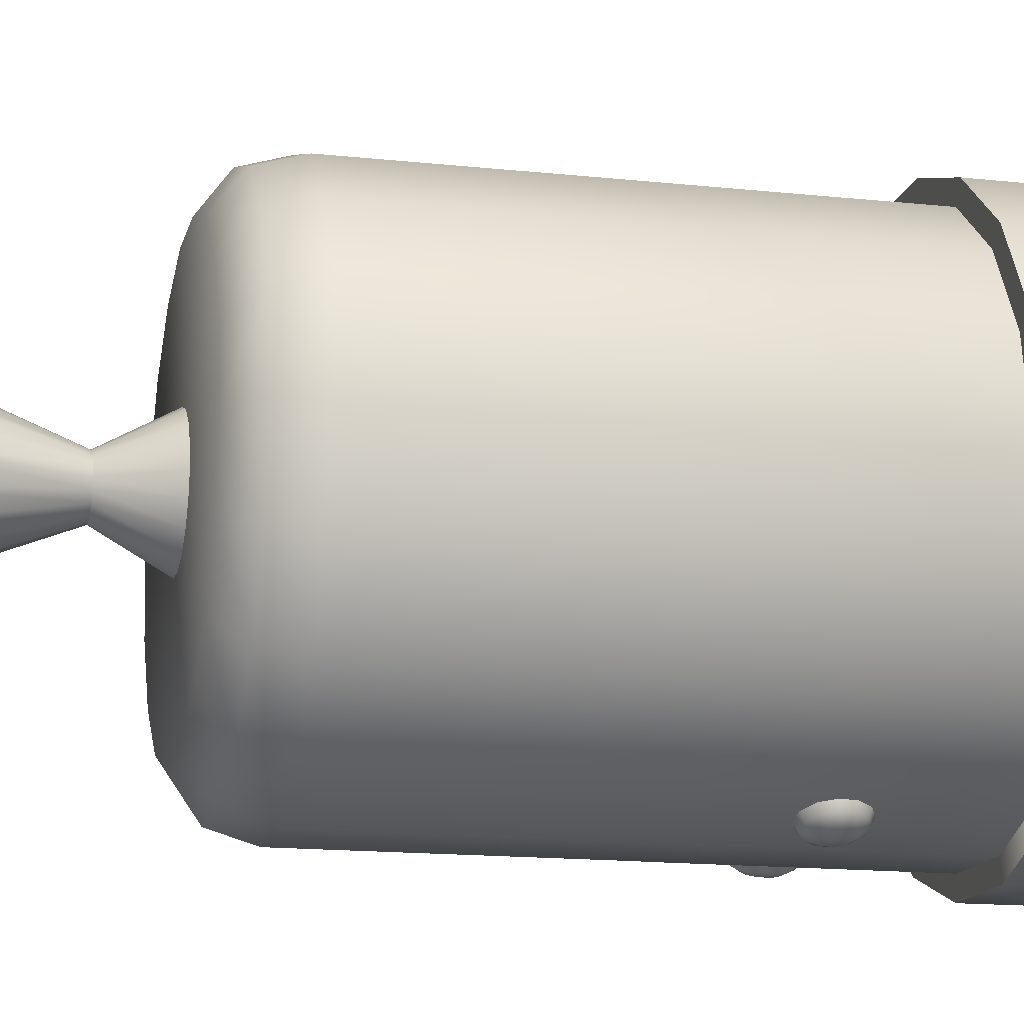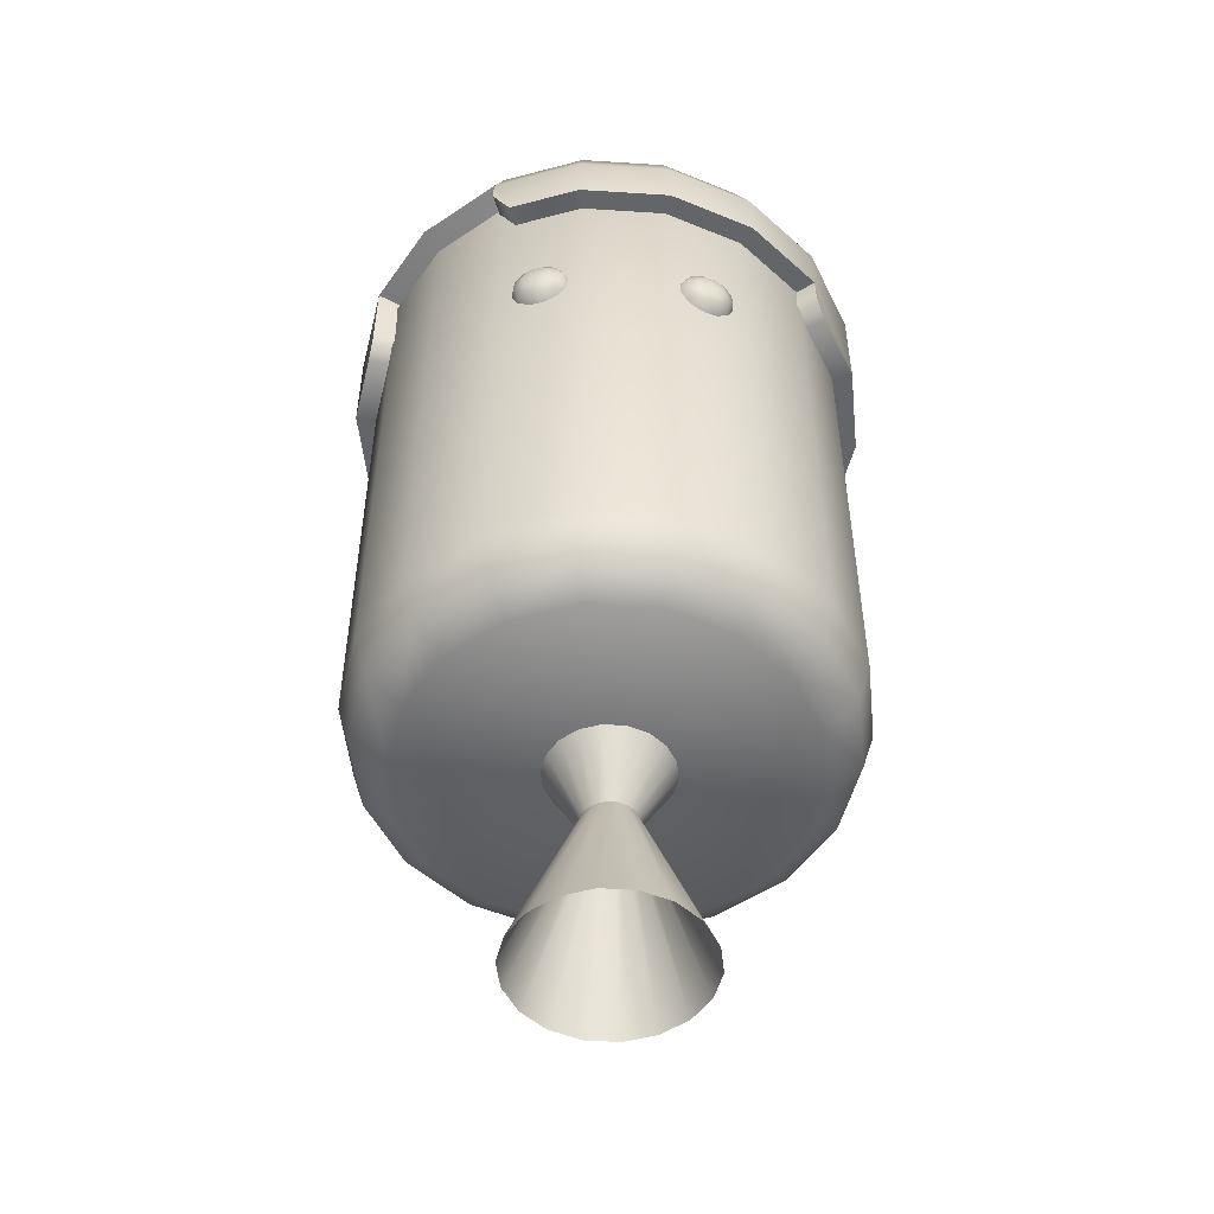
<metadata>
{"format":"obj","ext":"obj","renderer":"f3d","projection":"perspective","resolution":1024,"background":"white","views":[{"elev":-15.0,"azim":-103.2,"up":"+Y"},{"elev":-51.4,"azim":-4.0,"up":"+Z"}]}
</metadata>
<code>
g default
v 0.01318 -0.04797 -0.2688
v -0.02554 -0.167 -0.5814
v -0.004151 -0.04797 -0.2688
v -0.08202 -0.1464 -0.5814
v -0.02043 -0.04205 -0.2688
v 0.0514 -0.0159 -0.2688
v 0.1371 -0.1078 -0.5814
v 0.04274 -0.03091 -0.2688
v 0.09105 -0.1464 -0.5814
v 0.02946 -0.04205 -0.2688
v 0.03457 -0.167 -0.5814
v 0.09105 0.1464 -0.5814
v 0.04274 0.03091 -0.2688
v 0.02946 0.04205 -0.2688
v 0.03457 0.167 -0.5814
v 0.01318 0.04797 -0.2688
v -0.02554 0.167 -0.5814
v -0.004151 0.04797 -0.2688
v -0.08202 0.1464 -0.5814
v -0.02043 0.04205 -0.2688
v 0.05441 0 -0.2688
v 0.1671 -0.0557 -0.5814
v 0.1776 0 -0.5814
v -0.1281 -0.1078 -0.5814
v -0.03371 -0.03091 -0.2688
v -0.1581 -0.0557 -0.5814
v -0.04237 -0.0159 -0.2688
v -0.1686 0 -0.5814
v -0.04538 0 -0.2688
v 0.1671 0.0557 -0.5814
v 0.0514 0.0159 -0.2688
v 0.1371 0.1078 -0.5814
v -0.1281 0.1078 -0.5814
v -0.03371 0.03091 -0.2688
v -0.1581 0.0557 -0.5814
v -0.04237 0.0159 -0.2688
v -0.3359 -0.2819 1.01
v -0.2468 -0.4275 1.026
v -0.2211 -0.3755 1.01
v -0.3782 -0.3173 1.026
v -0.4082 -0.1525 1.01
v -0.4639 -0.1688 1.026
v 0.2167 -0.3754 0.9252
v 0.3782 -0.3173 0.9252
v 0.3299 -0.2814 0.9252
v 0.2468 -0.4275 0.9252
v 0.07527 -0.4269 0.9252
v 0.08572 -0.4862 0.9252
v -0.07527 -0.4269 0.9252
v -0.08572 -0.4862 0.9252
v -0.1944 -0.3825 0.9252
v -0.215 -0.4391 0.9252
v -0.2262 -0.371 0.9849
v -0.2468 -0.4275 0.9849
v -0.4046 -0.1584 0.8743
v -0.4639 -0.1688 0.8743
v -0.4105 -0.1251 0.8405
v -0.4698 -0.1355 0.8405
v -0.4335 -0 0.8405
v -0.4937 -0 0.8405
v -0.4073 0.1483 0.8405
v -0.4639 0.1688 0.8405
v -0.332 0.2786 0.8405
v -0.3782 0.3173 0.8405
v -0.2167 0.3754 0.8405
v -0.2468 0.4275 0.8405
v -0.07527 0.4269 0.8405
v -0.08572 0.4862 0.8405
v 0.07527 0.4269 0.8405
v 0.08572 0.4862 0.8405
v 0.2167 0.3754 0.8405
v 0.2468 0.4275 0.8405
v 0.332 0.2786 0.8405
v 0.3782 0.3173 0.8405
v 0.4073 0.1483 0.8405
v 0.4639 0.1688 0.8405
v 0.4335 -0 0.8405
v 0.4937 -0 0.8405
v 0.4073 -0.1483 0.8405
v 0.4639 -0.1688 0.8405
v 0.3429 -0.2579 0.8405
v 0.3951 -0.288 0.8405
v 0.326 -0.2872 0.8743
v 0.3782 -0.3173 0.8743
v 0.0514 -0.0159 -0.2688
v 0.1193 -0 -0.1539
v 0.05441 0 -0.2688
v -0.08345 0.07064 -0.1539
v -0.02043 0.04205 -0.2688
v -0.0529 0.09627 -0.1539
v -0.03371 0.03091 -0.2688
v -0.1034 0.0361 -0.1539
v -0.04237 0.0159 -0.2688
v -0.1103 -0 -0.1539
v -0.04538 0 -0.2688
v 0.09247 0.07064 -0.1539
v 0.0514 0.0159 -0.2688
v 0.1124 0.0361 -0.1539
v 0.04274 0.03091 -0.2688
v 0.06192 0.09627 -0.1539
v 0.02946 0.04205 -0.2688
v 0.02445 0.1099 -0.1539
v 0.01318 0.04797 -0.2688
v 0.1124 -0.0361 -0.1539
v 0.04274 -0.03091 -0.2688
v 0.09247 -0.07064 -0.1539
v 0.02946 -0.04205 -0.2688
v 0.06192 -0.09627 -0.1539
v 0.01318 -0.04797 -0.2688
v 0.02445 -0.1099 -0.1539
v -0.01543 0.1099 -0.1539
v -0.004151 0.04797 -0.2688
v -0.004151 -0.04797 -0.2688
v -0.01543 -0.1099 -0.1539
v -0.02043 -0.04205 -0.2688
v -0.0529 -0.09627 -0.1539
v -0.03371 -0.03091 -0.2688
v -0.08345 -0.07064 -0.1539
v -0.04237 -0.0159 -0.2688
v -0.1034 -0.0361 -0.1539
v 0.3388 0.1233 -0.1527
v 0.4297 0 -0.1024
v 0.4038 0.147 -0.1024
v 0.3605 0 -0.1527
v 0.2762 0.2317 -0.1527
v 0.3292 0.2762 -0.1024
v 0.1803 0.3122 -0.1527
v 0.2149 0.3722 -0.1024
v 0.0626 0.355 -0.1527
v 0.07462 0.4232 -0.1024
v -0.0626 0.355 -0.1527
v -0.07462 0.4232 -0.1024
v -0.1803 0.3122 -0.1527
v -0.2149 0.3722 -0.1024
v -0.2762 0.2317 -0.1527
v -0.3292 0.2762 -0.1024
v -0.3388 0.1233 -0.1527
v -0.4038 0.147 -0.1024
v -0.3605 0 -0.1527
v -0.4297 0 -0.1024
v -0.4038 -0.147 -0.1024
v -0.3388 -0.1233 -0.1527
v -0.3292 -0.2762 -0.1024
v -0.2762 -0.2317 -0.1527
v -0.2149 -0.3722 -0.1024
v -0.1803 -0.3122 -0.1527
v -0.07462 -0.4232 -0.1024
v -0.0626 -0.355 -0.1527
v 0.07462 -0.4232 -0.1024
v 0.0626 -0.355 -0.1527
v 0.2149 -0.3722 -0.1024
v 0.1803 -0.3122 -0.1527
v 0.3292 -0.2762 -0.1024
v 0.2762 -0.2317 -0.1527
v 0.4038 -0.147 -0.1024
v 0.3388 -0.1233 -0.1527
v 0.4527 0 -0.02531
v 0.4254 0.1548 -0.02531
v 0.4267 0.1553 0.9991
v 0.4541 -0 0.9991
v 0.3479 0.2919 0.9991
v 0.3468 0.291 -0.02531
v 0.2271 0.3933 0.9991
v 0.2263 0.392 -0.02531
v 0.07886 0.4472 0.9991
v 0.0786 0.4458 -0.02531
v -0.07885 0.4472 0.9991
v -0.0786 0.4458 -0.02531
v -0.2271 0.3933 0.9991
v -0.2263 0.392 -0.02531
v -0.3479 0.2919 0.9991
v -0.3468 0.291 -0.02531
v -0.4267 0.1553 0.9991
v -0.4254 0.1548 -0.02531
v -0.4541 -0 0.9991
v -0.4527 0 -0.02531
v -0.4267 -0.1553 0.9991
v -0.4254 -0.1548 -0.02531
v -0.3479 -0.2919 0.9991
v -0.3468 -0.291 -0.02531
v -0.2271 -0.3933 0.9991
v -0.2267 -0.3926 0.4869
v -0.2263 -0.392 -0.02531
v -0.1527 -0.4195 0.4855
v -0.07867 -0.4461 0.4626
v -0.0786 -0.4458 -0.02531
v 0.07867 -0.4461 0.4626
v 0.0786 -0.4458 -0.02531
v 0.1527 -0.4195 0.4855
v 0.2267 -0.3926 0.4869
v 0.2263 -0.392 -0.02531
v 0.3479 -0.2919 0.9991
v 0.2271 -0.3933 0.9991
v 0.3468 -0.291 -0.02531
v 0.4267 -0.1553 0.9991
v 0.4254 -0.1548 -0.02531
v 0.4204 -0 1.076
v 0.3951 0.1438 1.076
v 0.3221 0.2702 1.076
v 0.2102 0.3641 1.076
v 0.07301 0.414 1.076
v -0.07301 0.414 1.076
v -0.2102 0.3641 1.076
v -0.3221 0.2702 1.076
v -0.3951 0.1438 1.076
v -0.4204 -0 1.076
v -0.3951 -0.1438 1.076
v -0.3221 -0.2702 1.076
v -0.2102 -0.3641 1.076
v -0.07885 -0.4472 0.9991
v -0.07301 -0.414 1.076
v 0.07886 -0.4472 0.9991
v 0.07301 -0.414 1.076
v 0.2102 -0.3641 1.076
v 0.3221 -0.2702 1.076
v 0.3951 -0.1438 1.076
v 0.3493 -0 1.122
v 0.3283 0.1195 1.122
v 0.2676 0.2245 1.122
v 0.1747 0.3025 1.122
v 0.06066 0.344 1.122
v -0.06066 0.344 1.122
v -0.1747 0.3025 1.122
v -0.2676 0.2245 1.122
v -0.3283 0.1195 1.122
v -0.3493 -0 1.122
v -0.3283 -0.1195 1.122
v -0.2676 -0.2245 1.122
v -0.1747 -0.3025 1.122
v -0.06066 -0.344 1.122
v 0.06066 -0.344 1.122
v 0.1747 -0.3025 1.122
v 0.2676 -0.2245 1.122
v 0.3283 -0.1195 1.122
v 0.07873 -0.4465 0.5056
v -0.07873 -0.4465 0.5056
v -0.1606 -0.4476 0.6737
v -0.1356 -0.4526 0.6645
v -0.1431 -0.4499 0.6532
v -0.1147 -0.449 0.6578
v -0.1277 -0.4443 0.6382
v -0.1128 -0.4497 0.6818
v -0.1345 -0.453 0.6784
v -0.1223 -0.4463 0.7035
v -0.14 -0.451 0.6909
v -0.1408 -0.4395 0.7173
v -0.1507 -0.4471 0.6989
v -0.1633 -0.4313 0.7194
v -0.1637 -0.4424 0.7001
v -0.1838 -0.4239 0.7093
v -0.1755 -0.4381 0.6942
v -0.1967 -0.4192 0.6896
v -0.183 -0.4354 0.6829
v -0.1987 -0.4185 0.6657
v -0.1841 -0.435 0.6691
v -0.1891 -0.4219 0.6439
v -0.1786 -0.437 0.6565
v -0.1706 -0.4287 0.6301
v -0.1679 -0.4408 0.6485
v -0.1481 -0.4369 0.628
v -0.1549 -0.4456 0.6473
v -0.1894 -0.4066 0.6393
v -0.2004 -0.4026 0.6644
v -0.168 -0.4143 0.6234
v -0.1421 -0.4238 0.6209
v -0.1184 -0.4324 0.6327
v -0.1981 -0.4034 0.692
v -0.1832 -0.4088 0.7148
v -0.1596 -0.4174 0.7265
v -0.1336 -0.4269 0.7241
v -0.1122 -0.4347 0.7082
v -0.1012 -0.4387 0.683
v -0.1035 -0.4378 0.6554
v 0.1609 -0.4476 0.6737
v 0.1434 -0.4499 0.6532
v 0.1359 -0.4526 0.6645
v 0.115 -0.449 0.6578
v 0.1279 -0.4443 0.6382
v 0.113 -0.4497 0.6818
v 0.1348 -0.453 0.6784
v 0.1226 -0.4463 0.7035
v 0.1403 -0.451 0.6909
v 0.141 -0.4395 0.7173
v 0.1509 -0.4471 0.6989
v 0.1635 -0.4313 0.7194
v 0.1639 -0.4424 0.7001
v 0.184 -0.4239 0.7093
v 0.1757 -0.4381 0.6942
v 0.1969 -0.4192 0.6896
v 0.1832 -0.4354 0.6829
v 0.1989 -0.4185 0.6657
v 0.1844 -0.435 0.6691
v 0.1894 -0.4219 0.6439
v 0.1788 -0.437 0.6565
v 0.1709 -0.4287 0.6301
v 0.1682 -0.4408 0.6485
v 0.1484 -0.4369 0.628
v 0.1552 -0.4456 0.6473
v 0.1896 -0.4066 0.6393
v 0.2007 -0.4026 0.6644
v 0.1683 -0.4143 0.6234
v 0.1423 -0.4238 0.6209
v 0.1187 -0.4324 0.6327
v 0.1984 -0.4034 0.692
v 0.1834 -0.4088 0.7148
v 0.1598 -0.4174 0.7265
v 0.1338 -0.4269 0.7241
v 0.1125 -0.4347 0.7082
v 0.1015 -0.4387 0.683
v 0.1037 -0.4378 0.6554
v 0.457 -0 1.11
v 0.4639 0.1688 1.026
v 0.4937 -0 1.026
v 0.4295 0.1563 1.11
v 0.3782 0.3173 1.026
v 0.3501 0.2938 1.11
v 0.2468 0.4275 1.026
v 0.2285 0.3958 1.11
v 0.08572 0.4862 1.026
v 0.07937 0.4501 1.11
v -0.08572 0.4862 1.026
v -0.07936 0.4501 1.11
v -0.2468 0.4275 1.026
v -0.2285 0.3958 1.11
v -0.3782 0.3173 1.026
v -0.3501 0.2938 1.11
v -0.4639 0.1688 1.026
v -0.4295 0.1563 1.11
v -0.4937 -0 1.026
v -0.457 -0 1.11
v -0.4639 -0.1688 1.026
v -0.4295 -0.1563 1.11
v -0.3782 -0.3173 1.026
v -0.3501 -0.2938 1.11
v -0.2468 -0.4275 1.026
v -0.2285 -0.3958 1.11
v -0.08572 -0.4862 1.026
v -0.07936 -0.4501 1.11
v 0.08572 -0.4862 1.026
v 0.07937 -0.4501 1.11
v 0.2468 -0.4275 1.026
v 0.2285 -0.3958 1.11
v 0.3782 -0.3173 1.026
v 0.3501 -0.2938 1.11
v 0.4639 -0.1688 1.026
v 0.4295 -0.1563 1.11
v 0.3798 -0 1.16
v 0.3569 0.1299 1.16
v 0.2909 0.2441 1.16
v 0.1899 0.3289 1.16
v 0.06594 0.374 1.16
v -0.06594 0.374 1.16
v -0.1899 0.3289 1.16
v -0.2909 0.2441 1.16
v -0.3569 0.1299 1.16
v -0.3798 -0 1.16
v -0.3569 -0.1299 1.16
v -0.2909 -0.2441 1.16
v -0.1899 -0.3289 1.16
v -0.06594 -0.374 1.16
v 0.06594 -0.374 1.16
v 0.1899 -0.3289 1.16
v 0.2909 -0.2441 1.16
v 0.3569 -0.1299 1.16
v 0.4937 -0 0.8405
v 0.4639 0.1688 0.8405
v 0.3782 0.3173 0.8405
v 0.2468 0.4275 0.8405
v 0.08572 0.4862 0.8405
v -0.08572 0.4862 0.8405
v -0.2468 0.4275 0.8405
v -0.3782 0.3173 0.8405
v -0.4639 0.1688 0.8405
v -0.4937 -0 0.8405
v -0.4639 -0.1688 0.8743
v -0.4698 -0.1355 0.8405
v 0.4639 -0.1688 0.8405
v 0.3782 -0.3173 0.9252
v 0.3951 -0.288 0.8405
v 0.3782 -0.3173 0.8743
v 0.2468 -0.4275 0.9252
v 0.08572 -0.4862 0.9252
v -0.08572 -0.4862 0.9252
v -0.215 -0.4391 0.9252
v -0.2468 -0.4275 0.9849
v 0.07873 -0.4465 0.5056
v -0.07867 -0.4461 0.4626
v -0.07873 -0.4465 0.5056
v 0.07867 -0.4461 0.4626
v -0.1527 -0.4195 0.4855
v 0.1527 -0.4195 0.4855
g polySurface26
f 3 2 1
f 2 3 4
f 5 4 3
f 8 7 6
f 7 8 9
f 10 9 8
f 9 10 11
f 1 11 10
f 11 1 2
f 14 13 12
f 12 15 14
f 16 14 15
f 15 17 16
f 18 16 17
f 17 19 18
f 20 18 19
f 6 22 21
f 23 21 22
f 22 6 7
f 25 24 5
f 4 5 24
f 24 25 26
f 27 26 25
f 26 27 28
f 29 28 27
f 31 21 30
f 23 30 21
f 30 32 31
f 13 31 32
f 32 12 13
f 34 20 33
f 19 33 20
f 33 35 34
f 36 34 35
f 35 28 36
f 29 36 28
f 39 38 37
f 40 37 38
f 37 40 41
f 42 41 40
f 45 44 43
f 46 43 44
f 43 46 47
f 48 47 46
f 47 48 49
f 50 49 48
f 49 50 51
f 52 51 50
f 51 52 53
f 54 53 52
f 53 54 39
f 38 39 54
f 56 55 42
f 41 42 55
f 55 56 57
f 58 57 56
f 57 58 59
f 60 59 58
f 59 60 61
f 62 61 60
f 61 62 63
f 64 63 62
f 63 64 65
f 66 65 64
f 65 66 67
f 68 67 66
f 67 68 69
f 70 69 68
f 69 70 71
f 72 71 70
f 71 72 73
f 74 73 72
f 73 74 75
f 76 75 74
f 75 76 77
f 78 77 76
f 77 78 79
f 80 79 78
f 79 80 81
f 82 81 80
f 81 82 83
f 84 83 82
f 83 84 45
f 44 45 84
f 87 86 85
f 90 89 88
f 91 88 89
f 88 91 92
f 93 92 91
f 92 93 94
f 95 94 93
f 98 97 96
f 99 96 97
f 96 99 100
f 101 100 99
f 100 101 102
f 103 102 101
f 104 85 86
f 85 104 105
f 106 105 104
f 105 106 107
f 108 107 106
f 107 108 109
f 110 109 108
f 102 103 111
f 112 111 103
f 111 112 90
f 89 90 112
f 86 87 98
f 97 98 87
f 114 113 110
f 109 110 113
f 113 114 115
f 116 115 114
f 118 117 116
f 115 116 117
f 117 118 119
f 120 119 118
f 119 120 95
f 94 95 120
f 123 122 121
f 124 121 122
f 121 125 123
f 126 123 125
f 125 127 126
f 125 121 127
f 128 126 127
f 127 129 128
f 130 128 129
f 129 131 130
f 129 127 131
f 132 130 131
f 131 133 132
f 134 132 133
f 133 135 134
f 133 131 135
f 131 127 135
f 136 134 135
f 135 137 136
f 138 136 137
f 137 139 138
f 137 135 139
f 140 138 139
f 140 139 141
f 142 141 139
f 141 142 143
f 144 143 142
f 142 139 144
f 139 135 144
f 143 144 145
f 146 145 144
f 145 146 147
f 148 147 146
f 146 144 148
f 147 148 149
f 150 149 148
f 149 150 151
f 152 151 150
f 150 148 152
f 148 144 152
f 151 152 153
f 154 153 152
f 153 154 155
f 156 155 154
f 154 152 156
f 155 156 122
f 124 122 156
f 144 127 152
f 135 127 144
f 127 121 152
f 152 121 156
f 156 121 124
f 122 157 155
f 157 122 158
f 158 159 157
f 160 157 159
f 159 158 161
f 162 161 158
f 161 162 163
f 164 163 162
f 163 164 165
f 166 165 164
f 165 166 167
f 168 167 166
f 167 168 169
f 170 169 168
f 169 170 171
f 172 171 170
f 171 172 173
f 174 173 172
f 173 174 175
f 176 175 174
f 175 176 177
f 178 177 176
f 177 178 179
f 180 179 178
f 179 180 181
f 181 180 182
f 182 180 183
f 182 183 184
f 184 183 185
f 185 183 186
f 185 186 187
f 188 187 186
f 187 188 189
f 189 188 190
f 190 188 191
f 190 191 192
f 193 190 192
f 193 189 190
f 192 191 194
f 192 194 195
f 196 195 194
f 195 196 160
f 157 160 196
f 196 155 157
f 194 153 196
f 155 196 153
f 191 151 194
f 153 194 151
f 188 149 191
f 151 191 149
f 149 188 147
f 186 147 188
f 147 186 145
f 183 145 186
f 145 183 143
f 180 143 183
f 143 180 141
f 178 141 180
f 141 178 140
f 176 140 178
f 140 176 138
f 174 138 176
f 138 174 136
f 172 136 174
f 136 172 134
f 170 134 172
f 134 170 132
f 168 132 170
f 132 168 130
f 166 130 168
f 130 166 128
f 164 128 166
f 128 164 126
f 162 126 164
f 126 162 123
f 158 123 162
f 123 158 122
f 198 197 159
f 160 159 197
f 159 161 198
f 199 198 161
f 161 163 199
f 200 199 163
f 163 165 200
f 201 200 165
f 165 167 201
f 202 201 167
f 167 169 202
f 203 202 169
f 169 171 203
f 204 203 171
f 171 173 204
f 205 204 173
f 173 175 205
f 206 205 175
f 175 177 206
f 207 206 177
f 177 179 207
f 208 207 179
f 179 181 208
f 209 208 181
f 181 210 209
f 211 209 210
f 210 212 211
f 213 211 212
f 212 193 213
f 214 213 193
f 193 192 214
f 215 214 192
f 192 195 215
f 216 215 195
f 195 160 216
f 197 216 160
f 197 217 216
f 217 197 218
f 198 218 197
f 218 198 219
f 219 217 218
f 199 219 198
f 219 199 220
f 200 220 199
f 220 200 221
f 220 221 219
f 221 217 219
f 201 221 200
f 221 201 222
f 202 222 201
f 222 202 223
f 222 223 221
f 203 223 202
f 223 203 224
f 204 224 203
f 224 204 225
f 224 225 223
f 223 225 221
f 205 225 204
f 225 205 226
f 206 226 205
f 226 206 227
f 226 227 225
f 207 227 206
f 227 207 228
f 208 228 207
f 228 208 229
f 228 229 227
f 227 229 225
f 209 229 208
f 229 209 230
f 211 230 209
f 230 211 231
f 230 231 229
f 213 231 211
f 231 213 232
f 214 232 213
f 232 214 233
f 232 233 231
f 231 233 229
f 215 233 214
f 233 215 234
f 216 234 215
f 234 216 217
f 234 217 233
f 229 233 225
f 225 233 221
f 233 217 221
f 212 235 193
f 235 189 193
f 235 212 236
f 210 236 212
f 210 184 236
f 182 184 210
f 181 182 210
f 239 238 237
f 238 239 240
f 241 240 239
f 240 242 238
f 243 238 242
f 238 243 237
f 242 244 243
f 245 243 244
f 243 245 237
f 244 246 245
f 247 245 246
f 245 247 237
f 246 248 247
f 249 247 248
f 247 249 237
f 248 250 249
f 251 249 250
f 249 251 237
f 250 252 251
f 253 251 252
f 251 253 237
f 252 254 253
f 255 253 254
f 253 255 237
f 254 256 255
f 257 255 256
f 255 257 237
f 256 258 257
f 259 257 258
f 257 259 237
f 258 260 259
f 261 259 260
f 259 261 237
f 260 241 261
f 239 261 241
f 261 239 237
f 256 254 262
f 263 262 254
f 258 256 264
f 262 264 256
f 260 258 265
f 264 265 258
f 241 260 266
f 265 266 260
f 254 252 263
f 267 263 252
f 252 250 267
f 268 267 250
f 250 248 268
f 269 268 248
f 248 246 269
f 270 269 246
f 246 244 270
f 271 270 244
f 244 242 271
f 272 271 242
f 242 240 272
f 273 272 240
f 240 241 273
f 266 273 241
f 276 275 274
f 276 277 275
f 278 275 277
f 277 276 279
f 280 279 276
f 280 276 274
f 279 280 281
f 282 281 280
f 282 280 274
f 281 282 283
f 284 283 282
f 284 282 274
f 283 284 285
f 286 285 284
f 286 284 274
f 285 286 287
f 288 287 286
f 288 286 274
f 287 288 289
f 290 289 288
f 290 288 274
f 289 290 291
f 292 291 290
f 292 290 274
f 291 292 293
f 294 293 292
f 294 292 274
f 293 294 295
f 296 295 294
f 296 294 274
f 295 296 297
f 298 297 296
f 298 296 274
f 297 298 278
f 275 278 298
f 275 298 274
f 293 299 291
f 300 291 299
f 299 293 301
f 295 301 293
f 301 295 302
f 297 302 295
f 302 297 303
f 278 303 297
f 304 289 300
f 289 304 287
f 305 287 304
f 287 305 285
f 306 285 305
f 285 306 283
f 307 283 306
f 283 307 281
f 308 281 307
f 281 308 279
f 309 279 308
f 279 309 277
f 310 277 309
f 277 310 278
f 303 278 310
f 291 300 289
f 313 312 311
f 314 311 312
f 312 315 314
f 316 314 315
f 315 317 316
f 318 316 317
f 317 319 318
f 320 318 319
f 319 321 320
f 322 320 321
f 321 323 322
f 324 322 323
f 323 325 324
f 326 324 325
f 325 327 326
f 328 326 327
f 327 329 328
f 330 328 329
f 329 331 330
f 332 330 331
f 331 333 332
f 334 332 333
f 333 335 334
f 336 334 335
f 335 337 336
f 338 336 337
f 337 339 338
f 340 338 339
f 339 341 340
f 342 340 341
f 341 343 342
f 344 342 343
f 343 345 344
f 346 344 345
f 345 313 346
f 311 346 313
f 311 347 346
f 347 311 348
f 314 348 311
f 348 314 349
f 348 349 347
f 316 349 314
f 349 316 350
f 318 350 316
f 350 318 351
f 350 351 349
f 349 351 347
f 320 351 318
f 351 320 352
f 322 352 320
f 352 322 353
f 352 353 351
f 324 353 322
f 353 324 354
f 326 354 324
f 354 326 355
f 354 355 353
f 353 355 351
f 328 355 326
f 355 328 356
f 330 356 328
f 356 330 357
f 356 357 355
f 332 357 330
f 357 332 358
f 334 358 332
f 358 334 359
f 358 359 357
f 357 359 355
f 336 359 334
f 359 336 360
f 338 360 336
f 360 338 361
f 360 361 359
f 340 361 338
f 361 340 362
f 342 362 340
f 362 342 363
f 359 361 363
f 361 362 363
f 344 363 342
f 363 344 364
f 346 364 344
f 364 346 347
f 364 347 363
f 347 351 363
f 351 355 363
f 355 359 363
f 313 365 312
f 366 312 365
f 312 366 315
f 367 315 366
f 315 367 317
f 368 317 367
f 317 368 319
f 369 319 368
f 319 369 321
f 370 321 369
f 321 370 323
f 371 323 370
f 323 371 325
f 372 325 371
f 325 372 327
f 373 327 372
f 327 373 329
f 374 329 373
f 329 374 331
f 374 375 331
f 376 375 374
f 345 377 313
f 365 313 377
f 378 377 345
f 343 378 345
f 379 377 378
f 380 379 378
f 378 343 381
f 341 381 343
f 381 341 382
f 339 382 341
f 382 339 383
f 337 383 339
f 383 337 384
f 384 337 335
f 385 384 335
f 388 387 386
f 389 386 387
f 388 390 387
f 386 389 391

</code>
